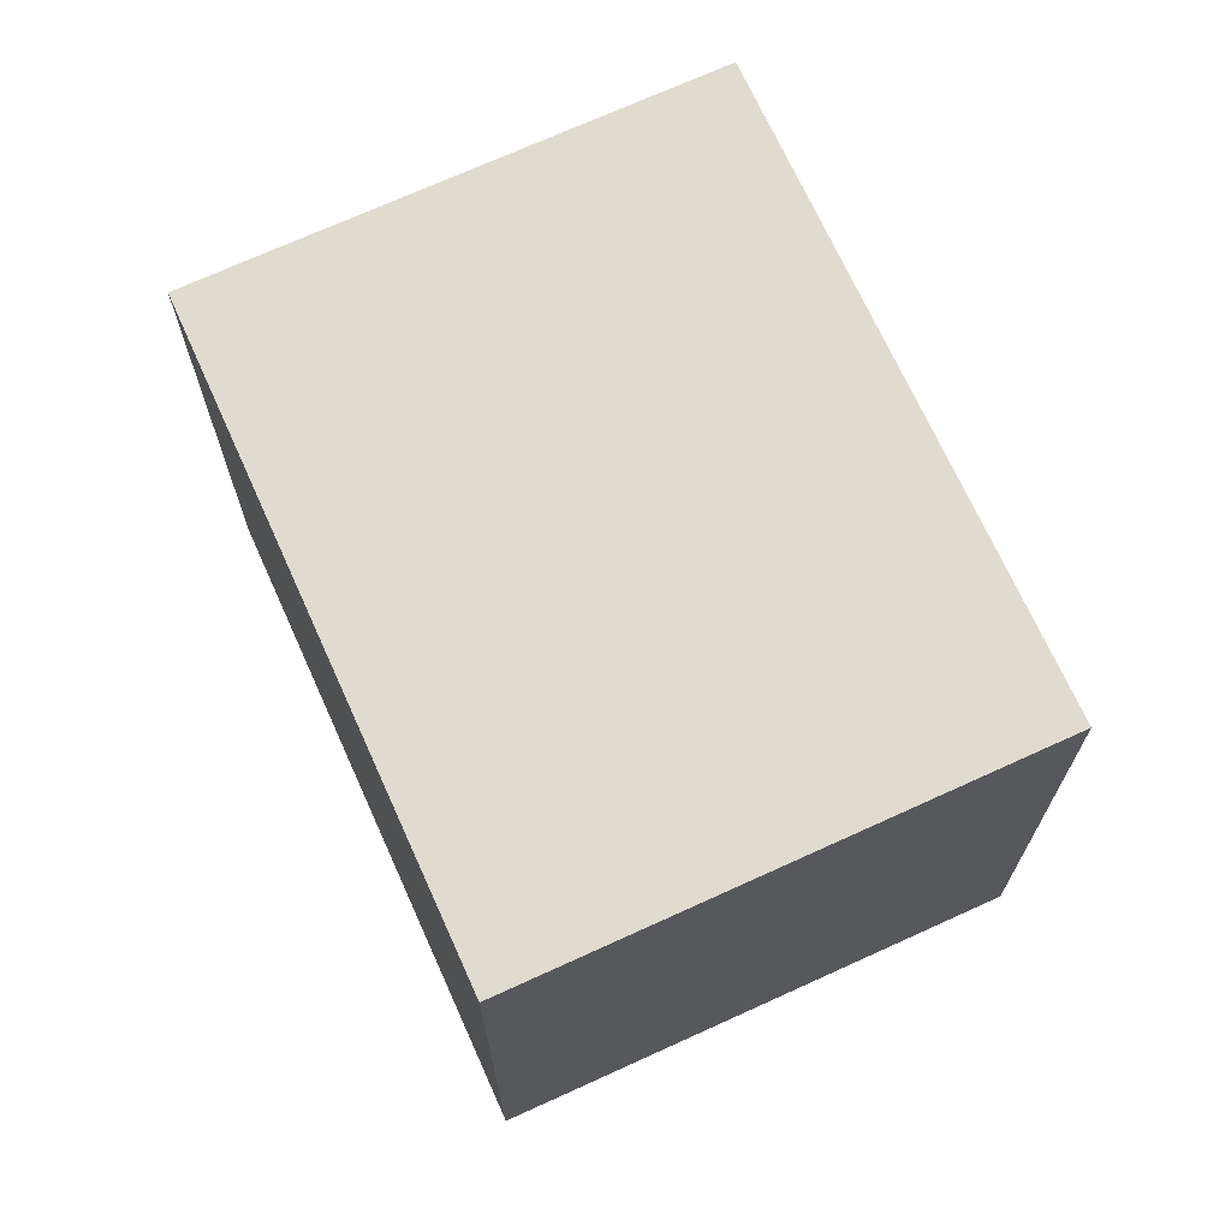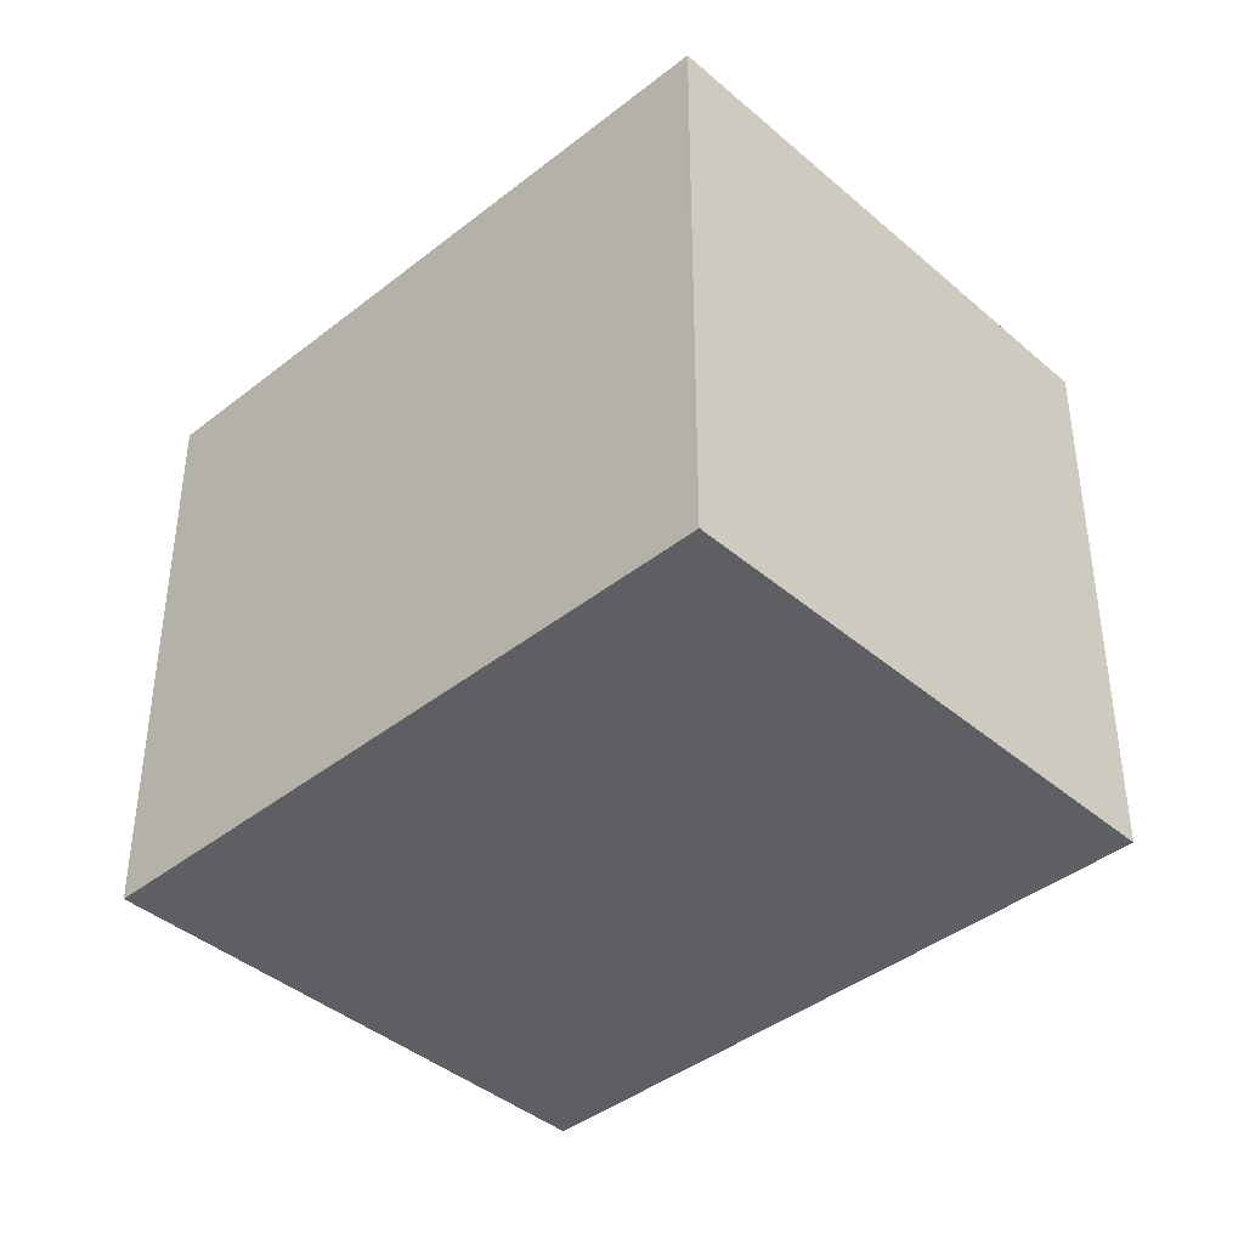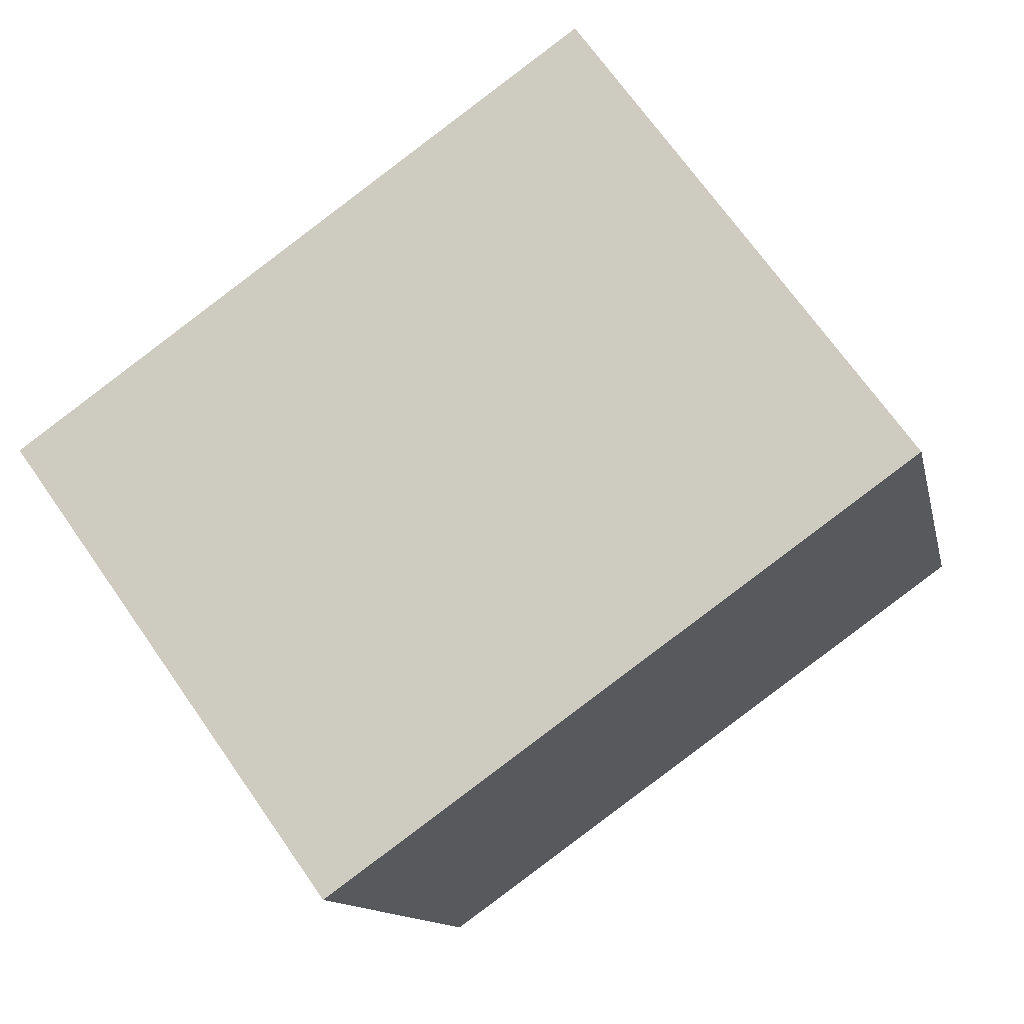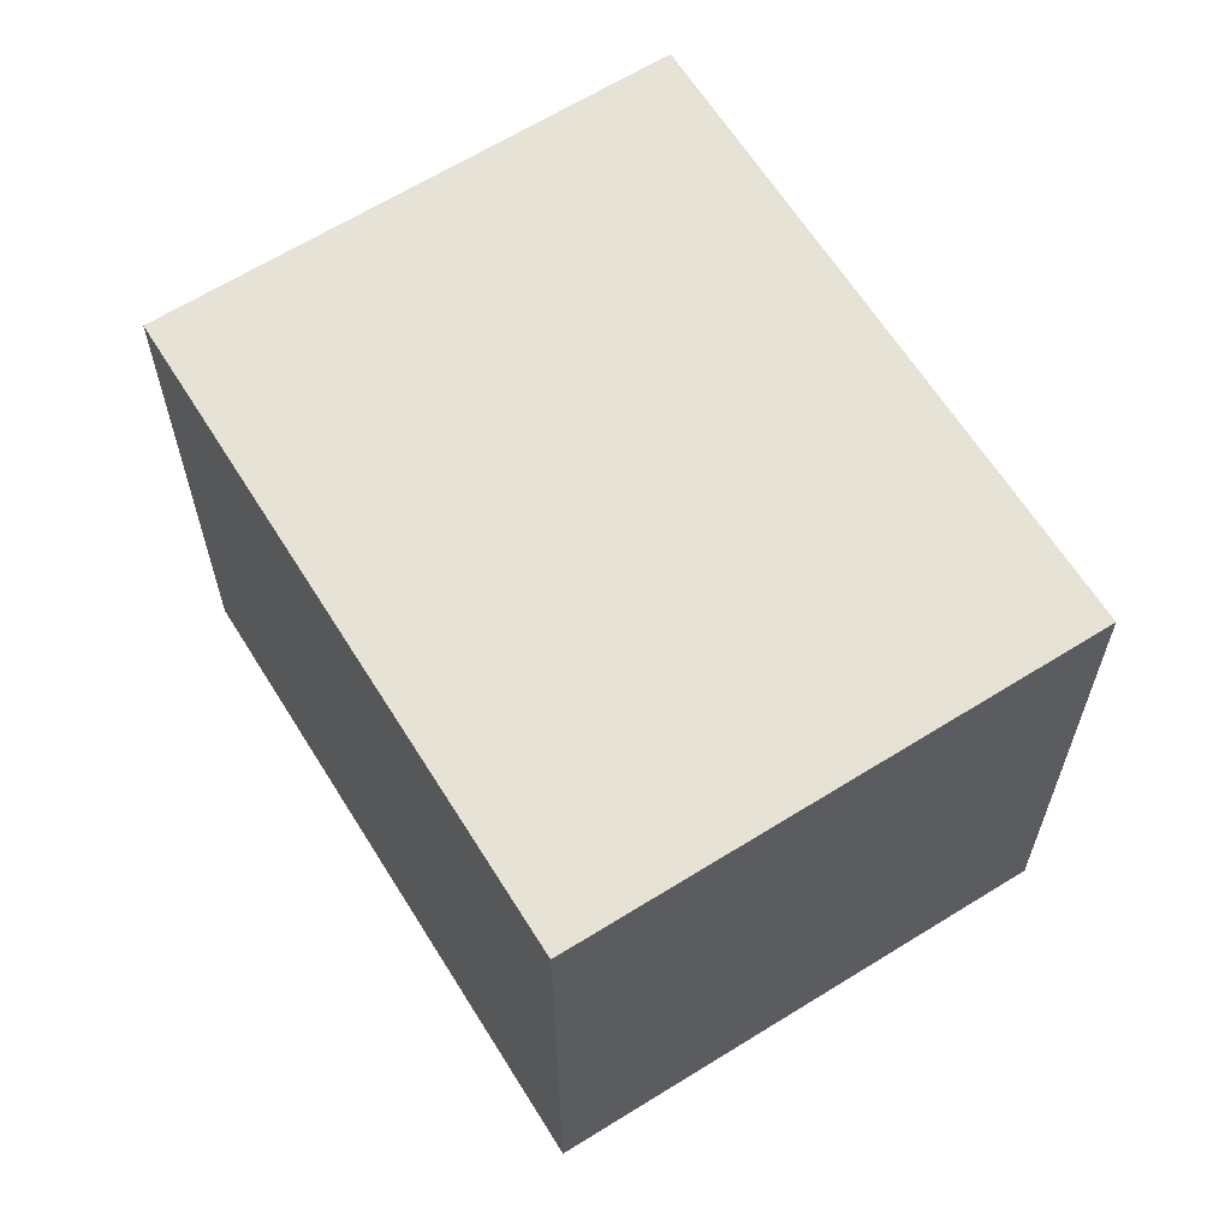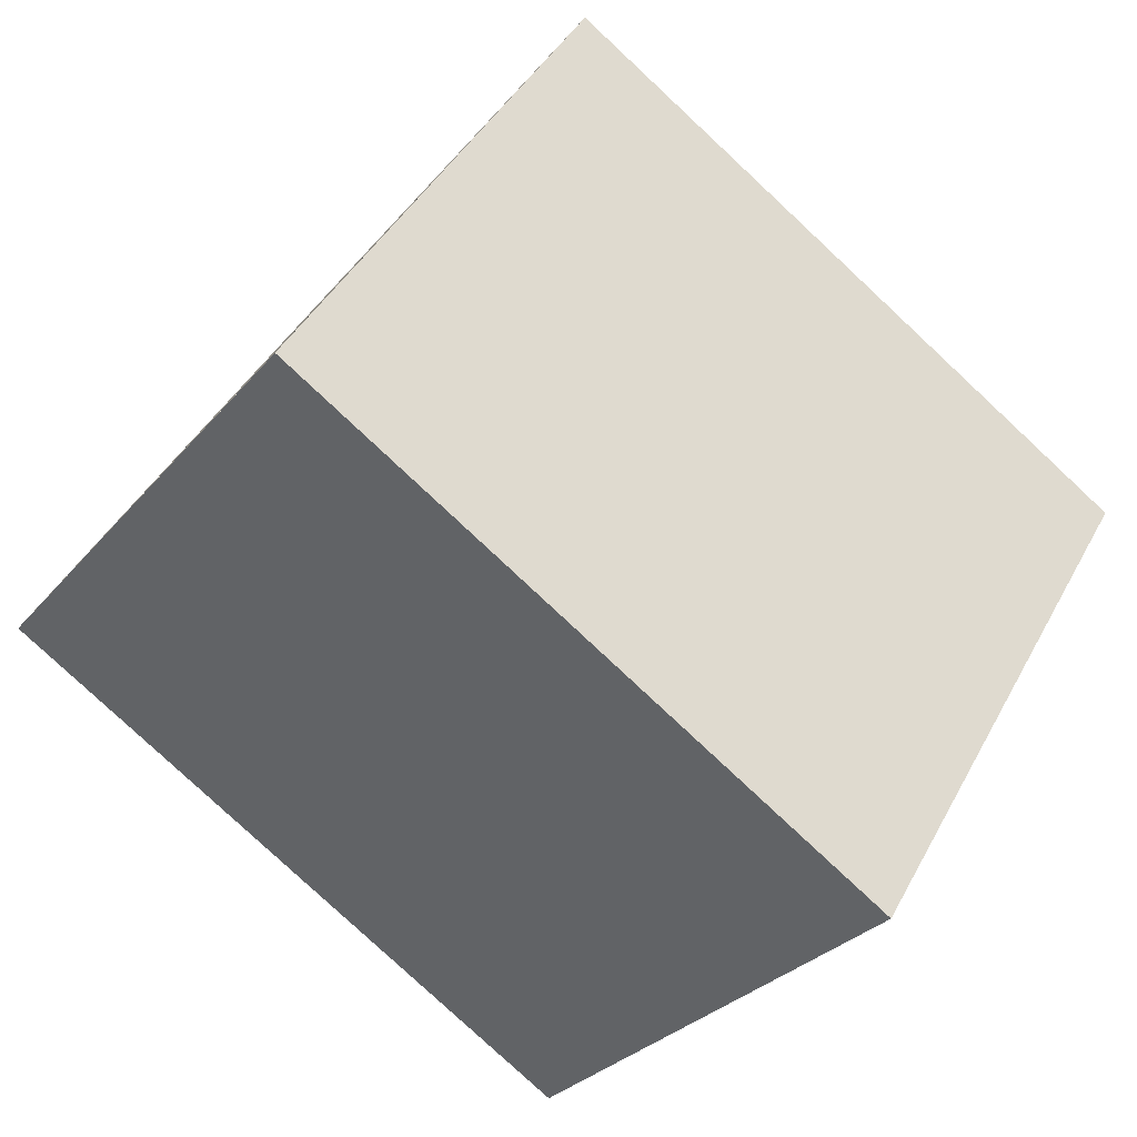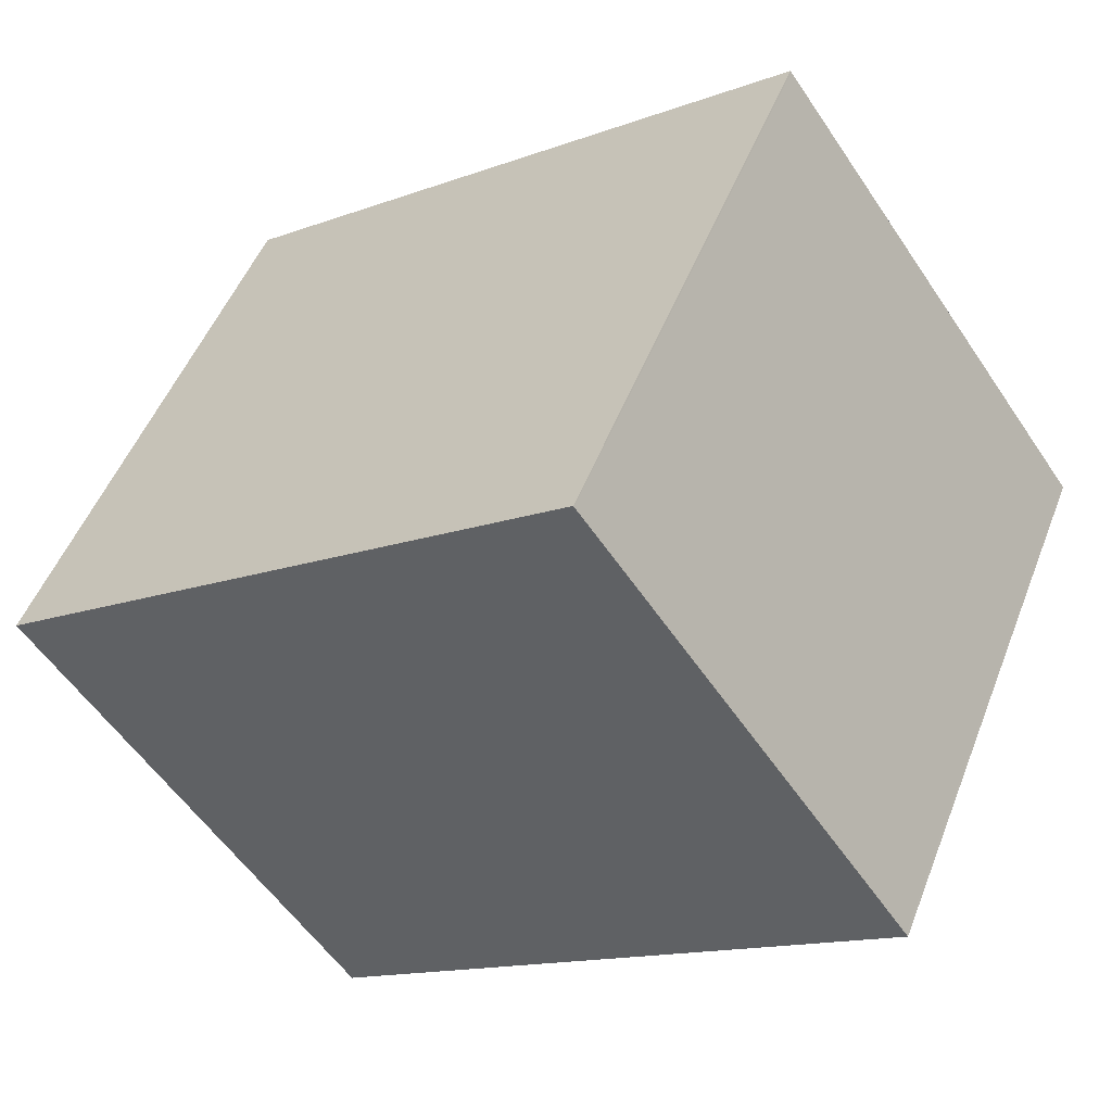
<metadata>
{"format":"obj","ext":"obj","renderer":"f3d","projection":"perspective","resolution":1024,"background":"white","views":[{"elev":70.2,"azim":-78.7,"up":"+Z"},{"elev":-40.8,"azim":79.6,"up":"+Z"},{"elev":-12.2,"azim":11.6,"up":"+Y"},{"elev":63.7,"azim":-86.3,"up":"+Z"},{"elev":42.9,"azim":-153.6,"up":"+Y"},{"elev":50.2,"azim":20.9,"up":"+Y"}]}
</metadata>
<code>
v -2302 -1354 2.78
v -2300 -1352 2.761
v -2298 -1355 2.785
v -2301 -1356 2.804
v -2302 -1354 2.78
v -2300 -1352 2.761
v -2302 -1354 2.78
v -2302 -1354 2.78
v -2301 -1356 2.803
v -2300 -1352 2.761
v -2300 -1352 2.761
v -2298 -1355 2.785
v -2298 -1355 2.785
v -2298 -1355 2.784
v -2301 -1356 2.803
v -2301 -1356 2.804
v -2302 -1354 2.78
v -2302 -1354 2.78
v -2302 -1354 0
v -2302 -1354 0
v -2300 -1352 2.761
v -2300 -1352 2.761
v -2300 -1352 -4.441e-16
v -2300 -1352 0
v -2298 -1355 2.785
v -2298 -1355 2.785
v -2298 -1355 0
v -2298 -1355 0
v -2301 -1356 2.804
v -2301 -1356 2.804
v -2301 -1356 0
v -2301 -1356 0
v -2302 -1354 2.78
v -2302 -1354 2.78
v -2302 -1354 0
v -2302 -1354 0
v -2298 -1355 2.784
v -2300 -1352 2.761
v -2300 -1352 0
v -2298 -1355 -4.441e-16
v -2300 -1352 2.761
v -2302 -1354 2.78
v -2302 -1354 0
v -2300 -1352 0
v -2301 -1356 2.804
v -2301 -1356 2.803
v -2301 -1356 0
v -2301 -1356 0
v -2300 -1352 2.761
v -2300 -1352 2.761
v -2300 -1352 0
v -2300 -1352 -4.441e-16
v -2301 -1356 2.803
v -2298 -1355 2.785
v -2298 -1355 0
v -2301 -1356 0
v -2298 -1355 2.785
v -2298 -1355 2.784
v -2298 -1355 -4.441e-16
v -2298 -1355 0
v -2302 -1354 2.78
v -2301 -1356 2.804
v -2301 -1356 0
v -2302 -1354 0
v -2302 -1354 0
v -2300 -1352 0
v -2298 -1355 0
v -2301 -1356 0
f 15 9 4 16
f 8 5 1 7
f 11 8 7 10
f 13 12 9 15
f 10 2 6 11
f 14 3 12 13
f 13 11 6 14
f 15 8 11 13
f 16 5 8 15
f 18 19 20 17
f 22 23 24 21
f 26 27 28 25
f 30 31 32 29
f 34 35 36 33
f 38 39 40 37
f 42 43 44 41
f 46 47 48 45
f 50 51 52 49
f 54 55 56 53
f 58 59 60 57
f 62 63 64 61
f 66 67 68 65

</code>
